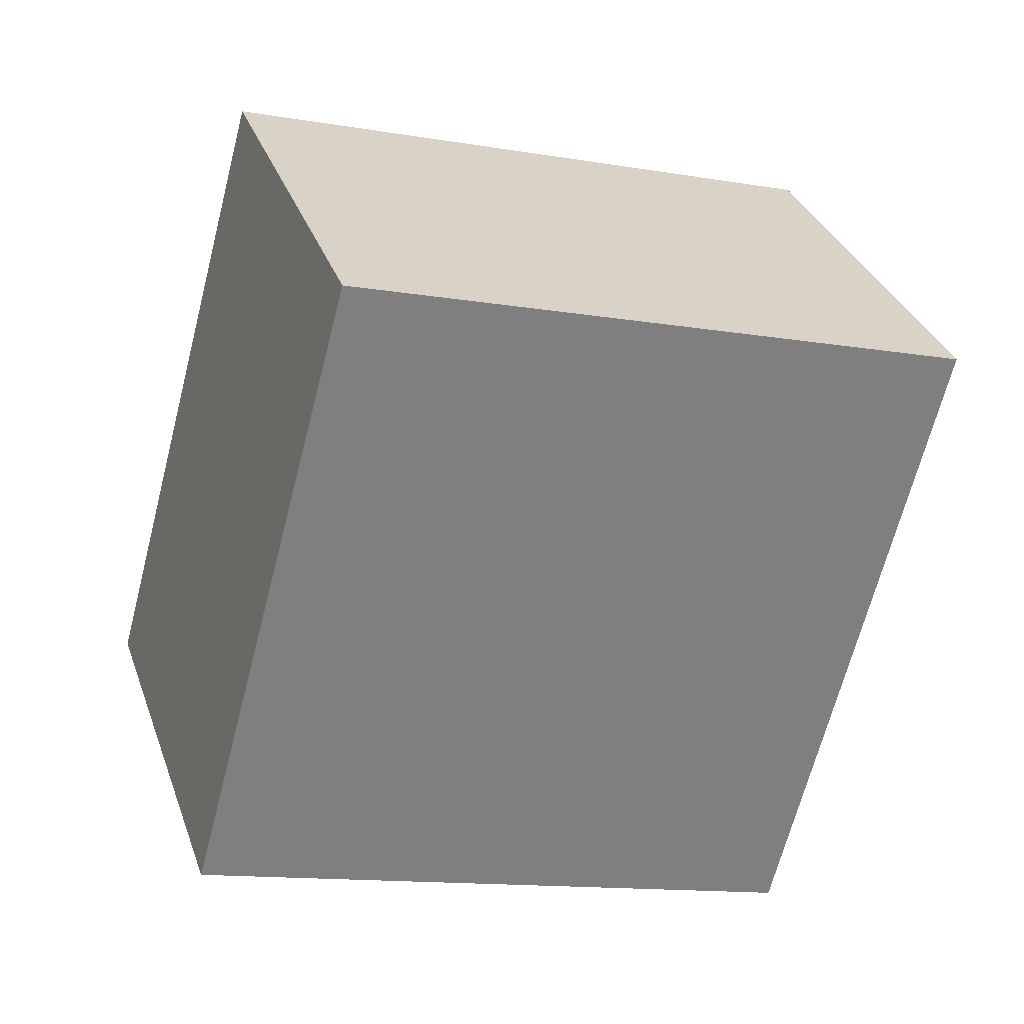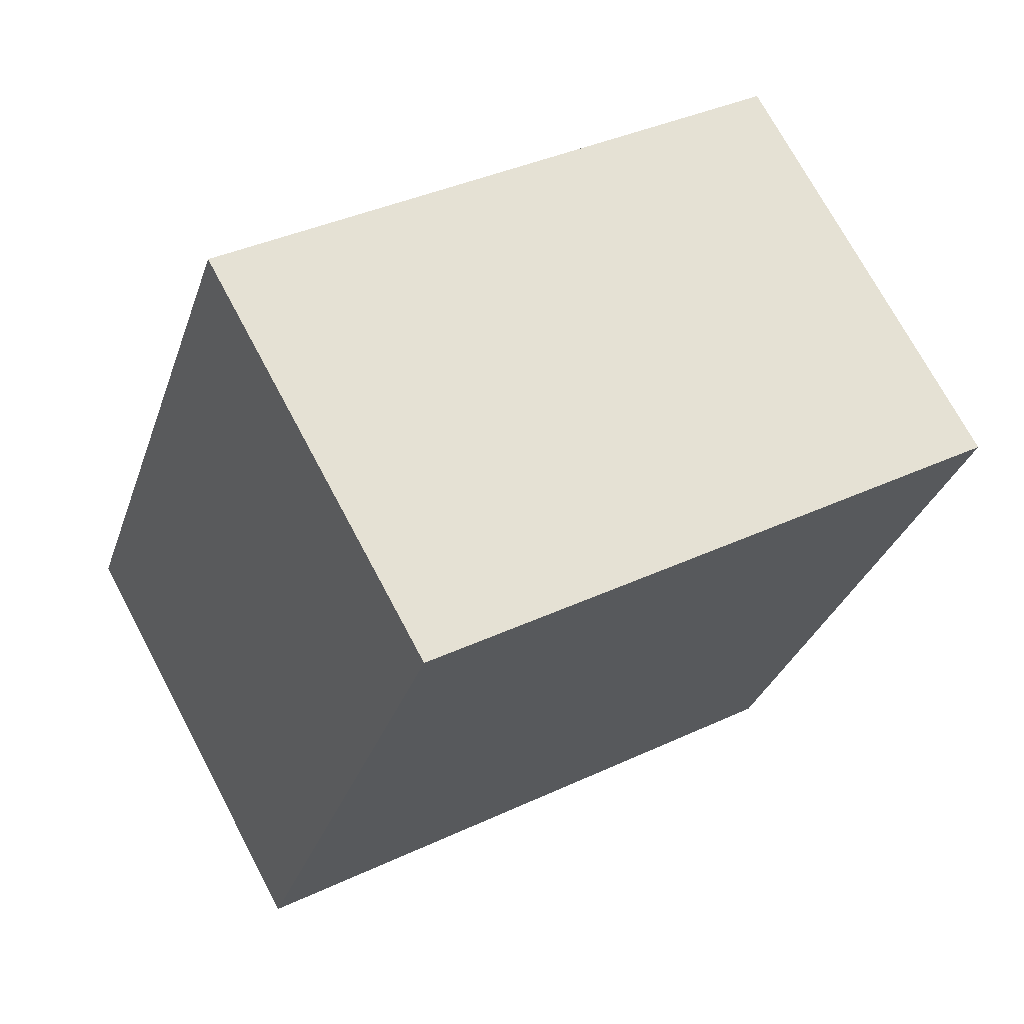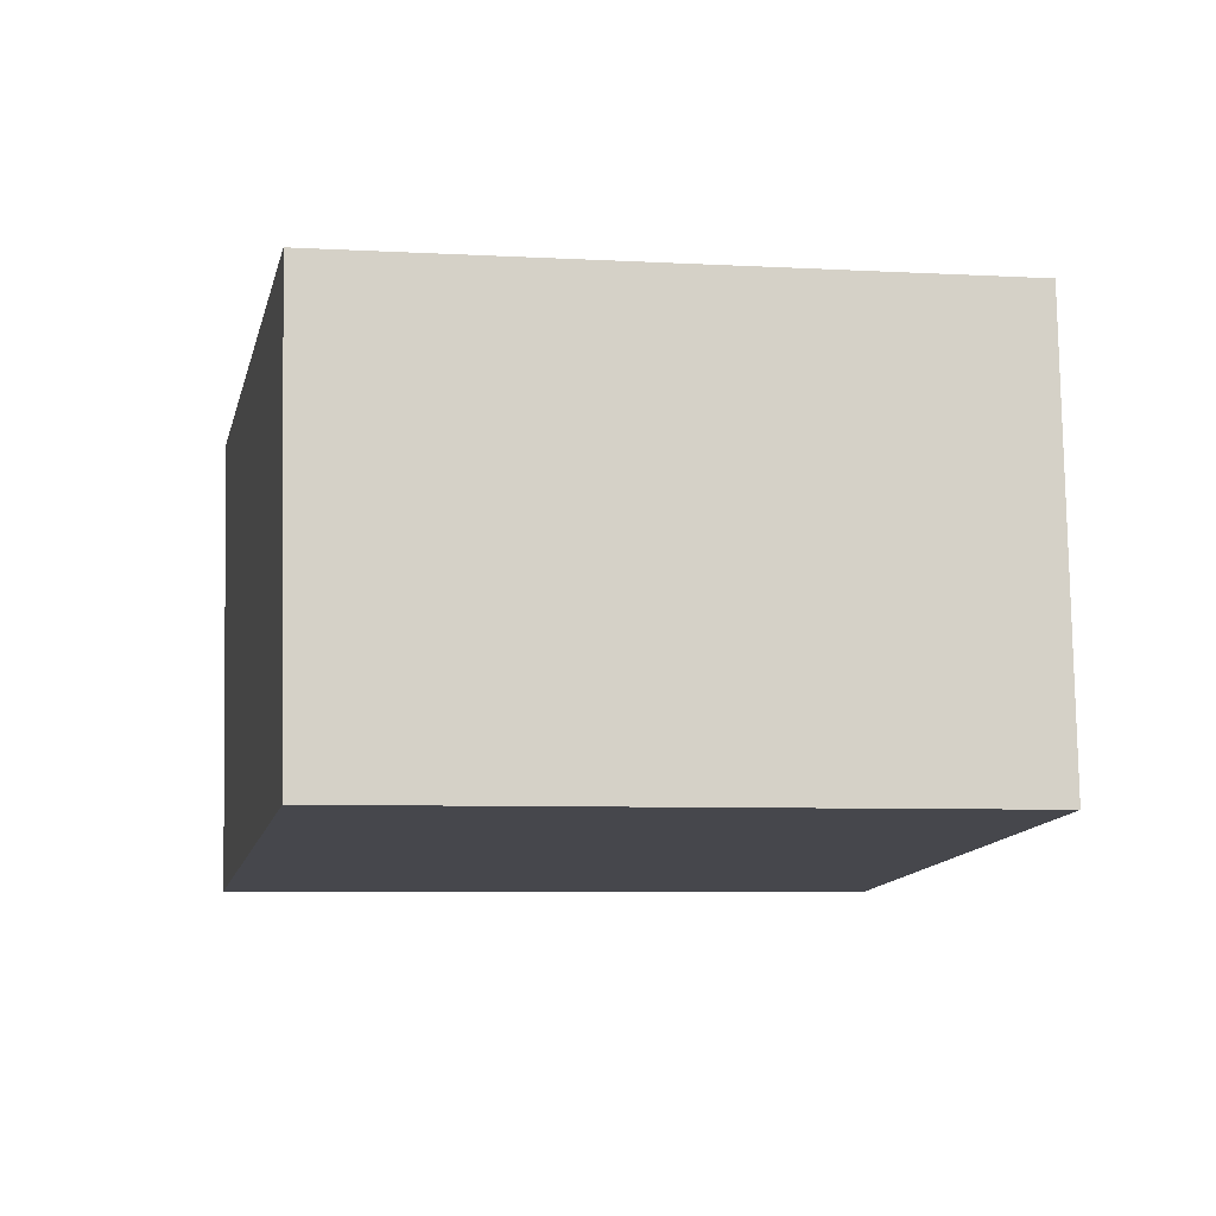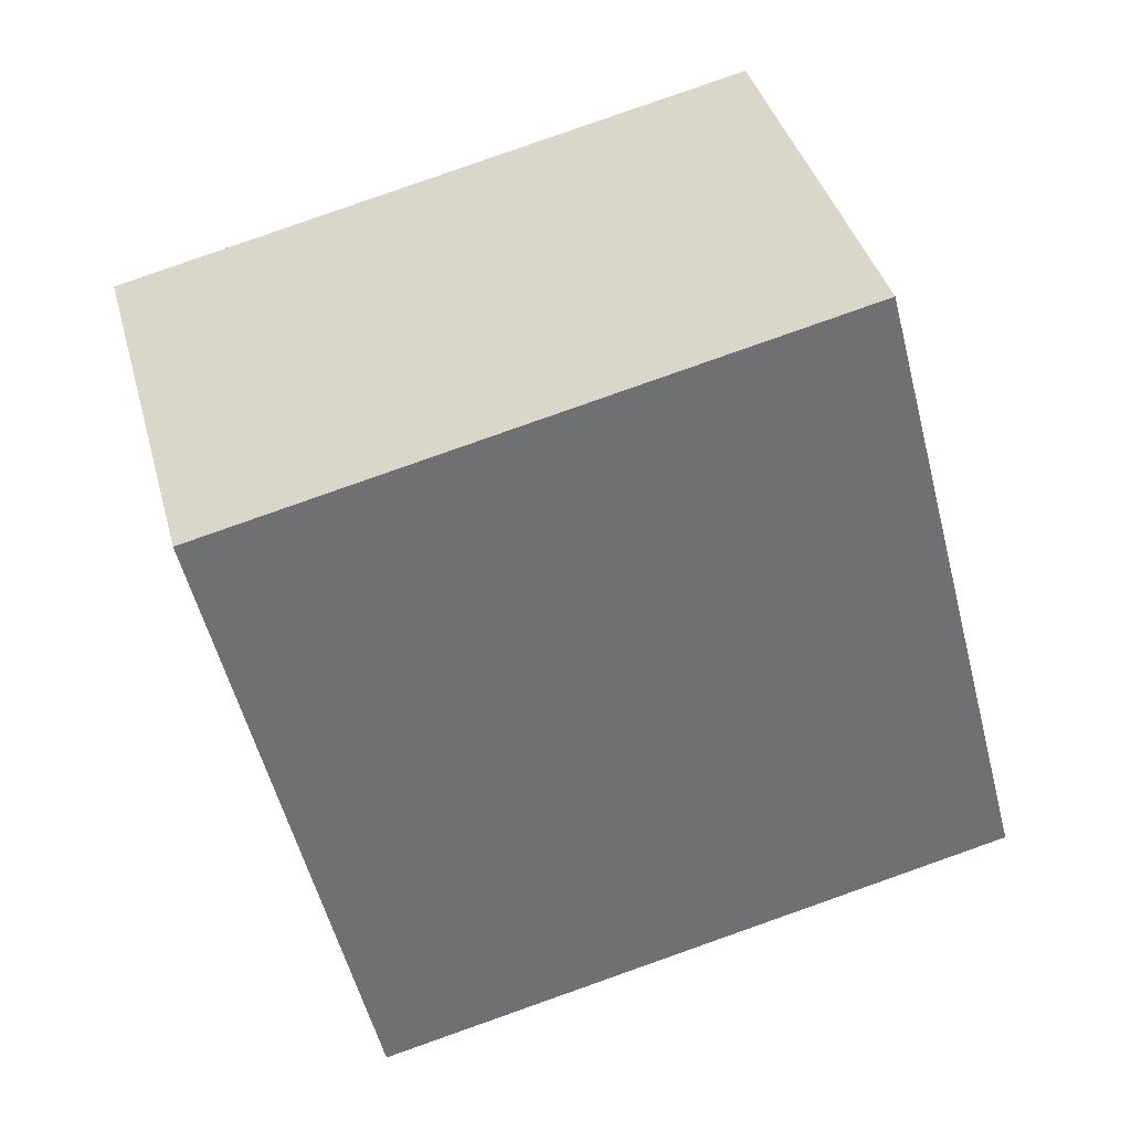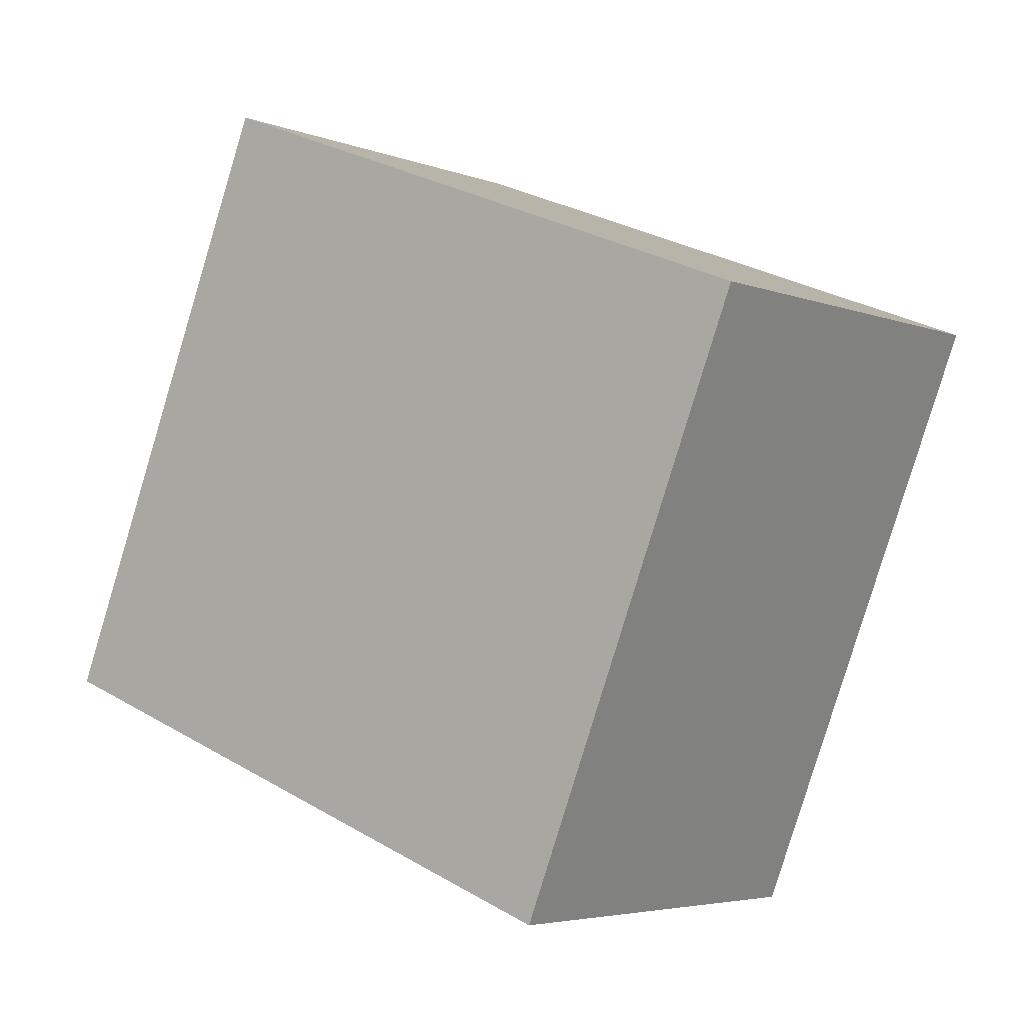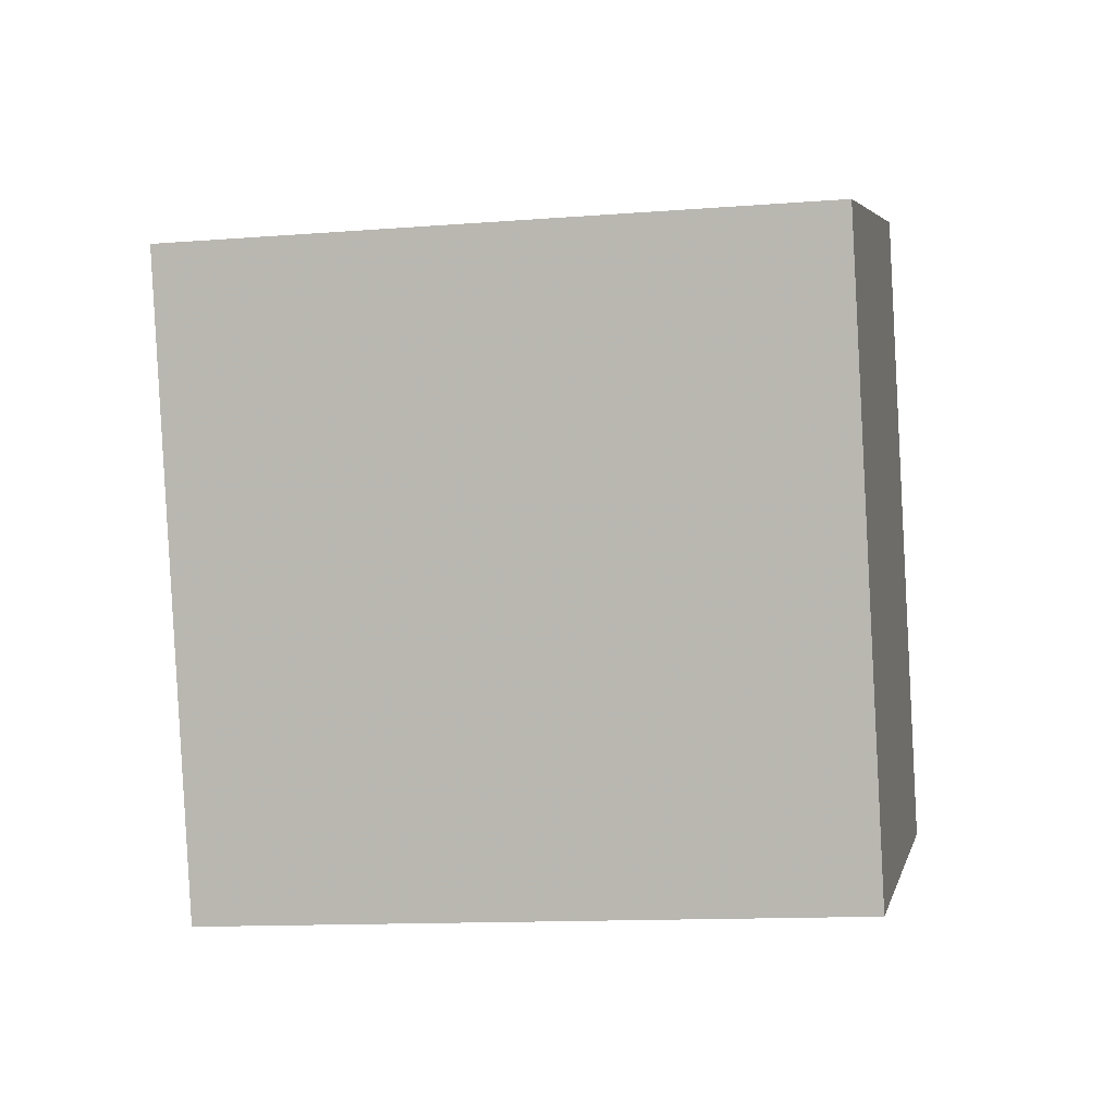
<metadata>
{"format":"obj","ext":"obj","renderer":"f3d","projection":"perspective","resolution":1024,"background":"white","views":[{"elev":15.7,"azim":-136.7,"up":"+Y"},{"elev":54.3,"azim":-148.0,"up":"+Y"},{"elev":65.3,"azim":-120.5,"up":"+Y"},{"elev":49.6,"azim":46.6,"up":"+Y"},{"elev":32.6,"azim":148.9,"up":"+Z"},{"elev":-25.0,"azim":-61.8,"up":"+Z"}]}
</metadata>
<code>
v -0.1123 0.6854 0.901
v -0.9547 0.4487 0.4258
v 0.3163 -0.706 0.8341
v -0.5262 -0.9426 0.3589
v 0.5262 0.9426 -0.3589
v -0.3163 0.706 -0.8341
v 0.9547 -0.4487 -0.4258
v 0.1123 -0.6854 -0.901
f 2 4 1
f 5 2 1
f 1 4 3
f 3 5 1
f 2 8 4
f 6 2 5
f 6 8 2
f 4 8 3
f 7 5 3
f 3 8 7
f 7 6 5
f 8 6 7

</code>
